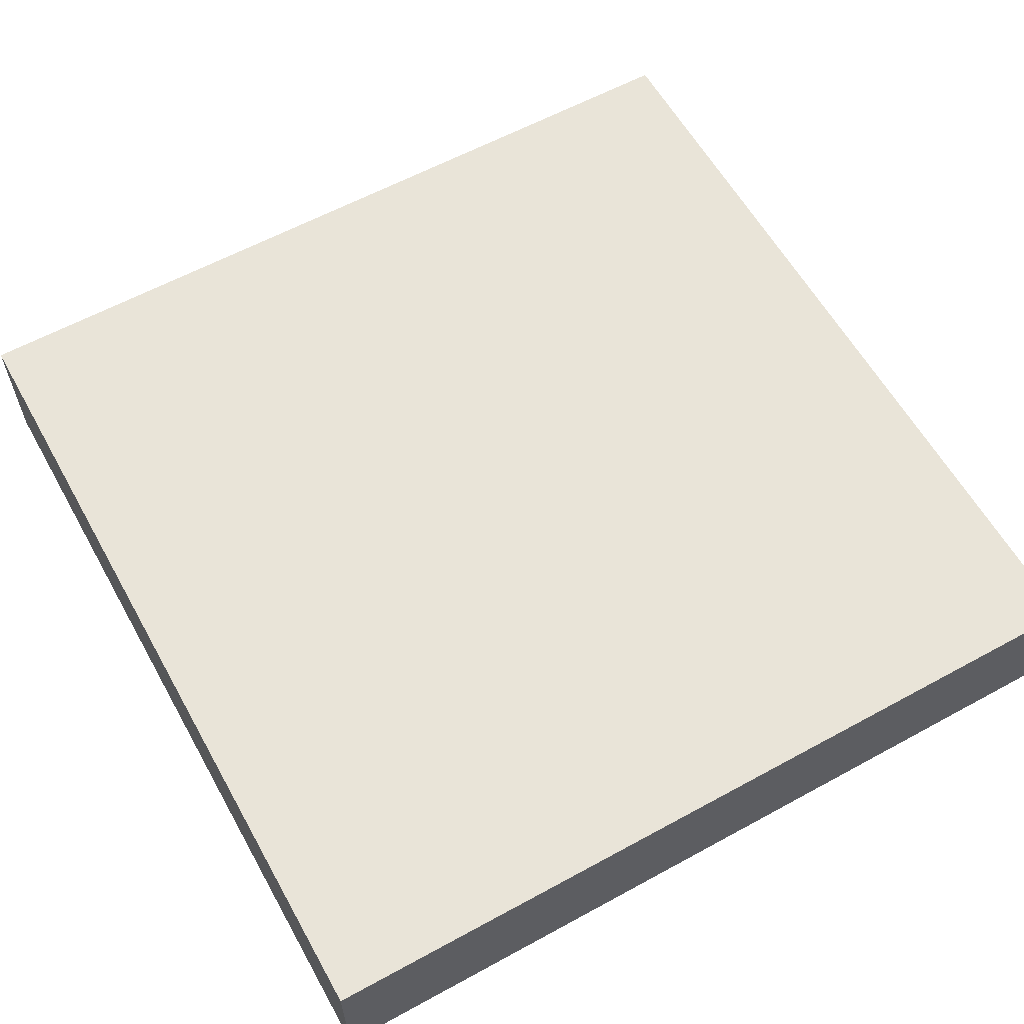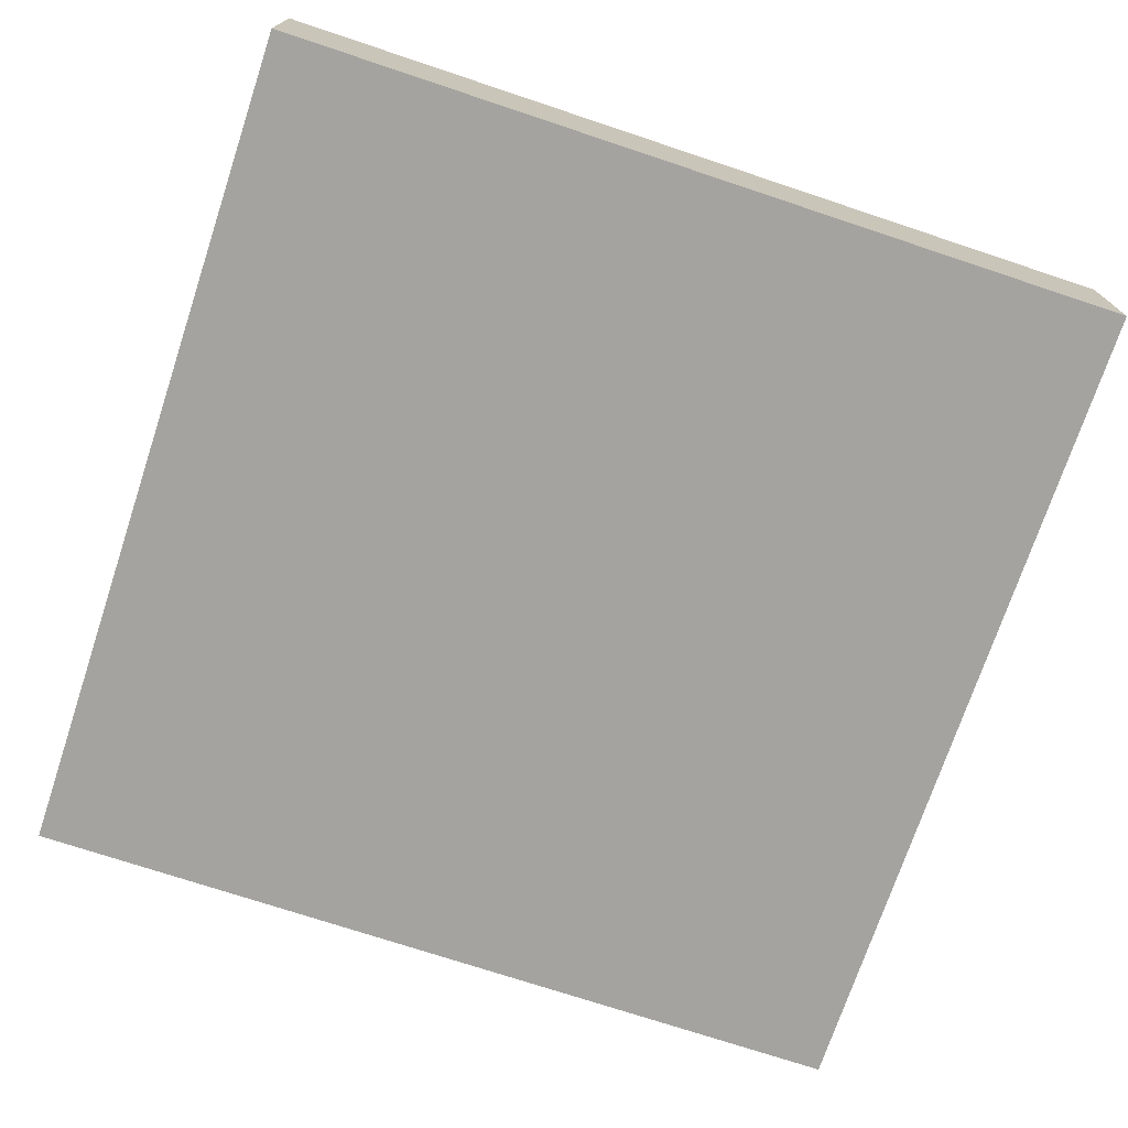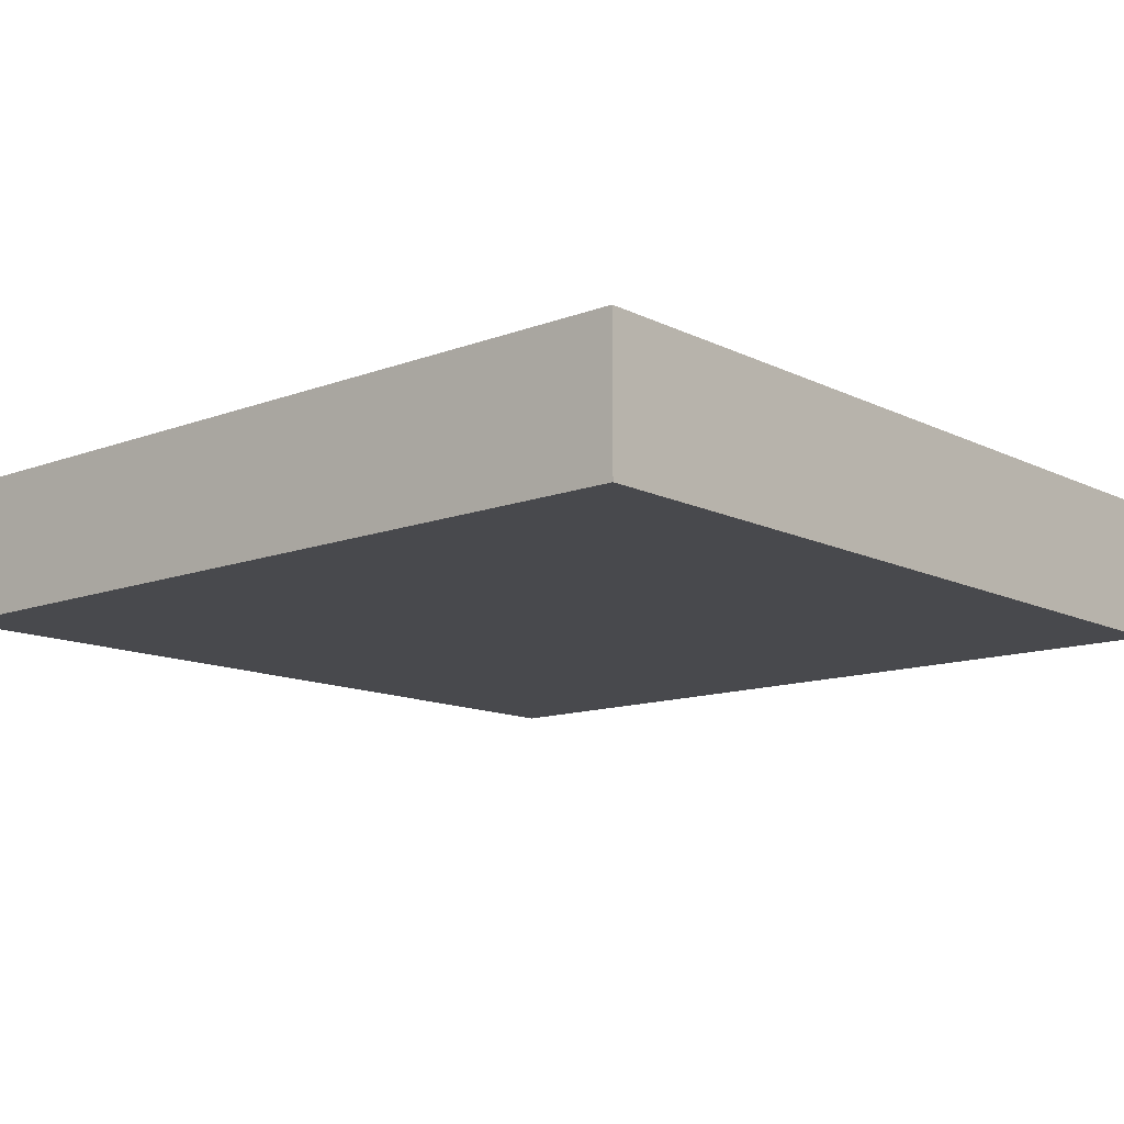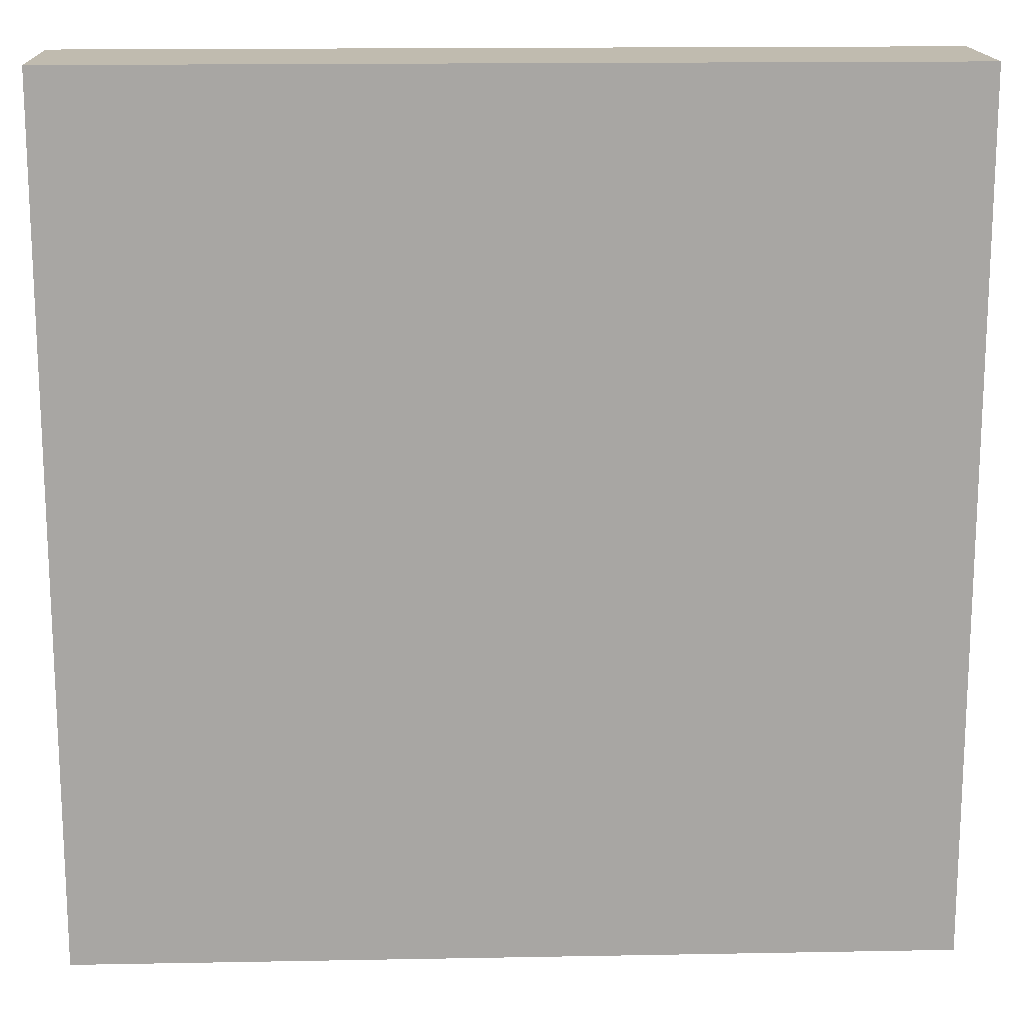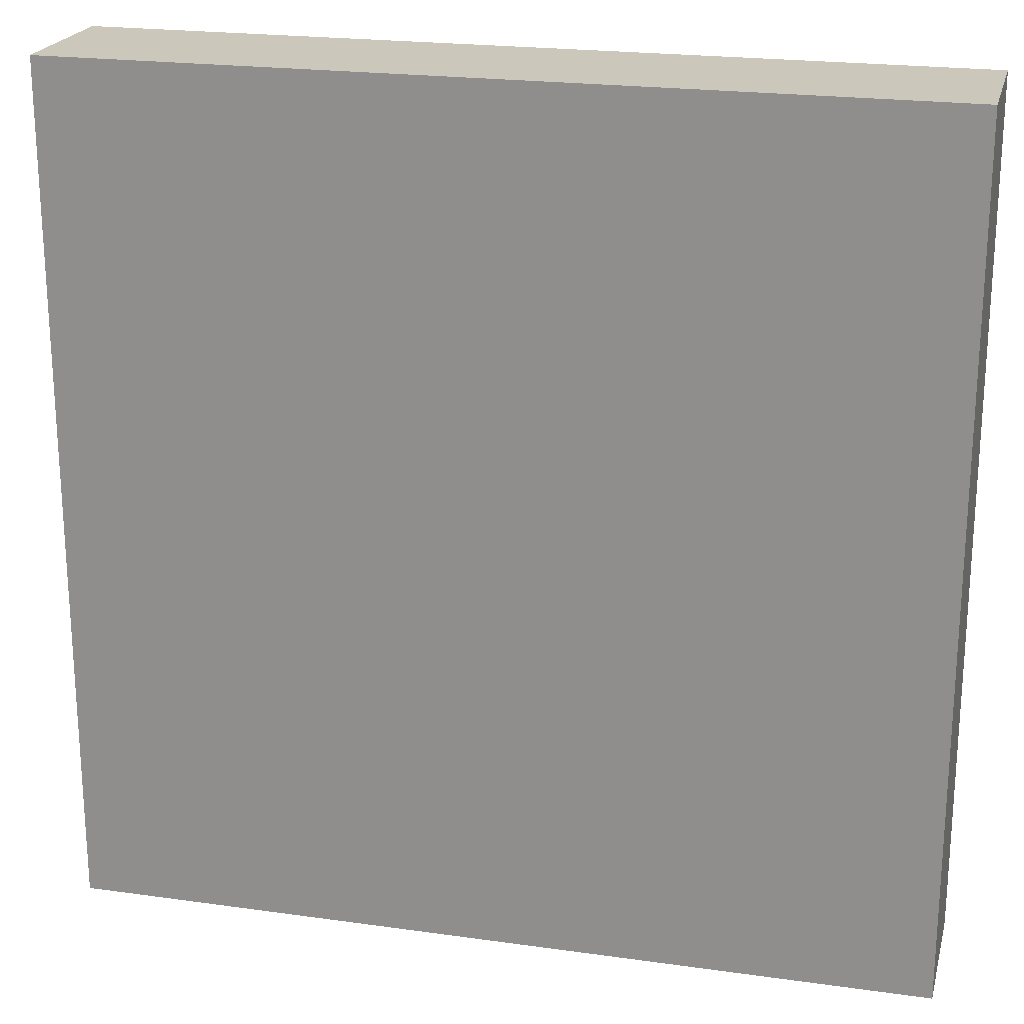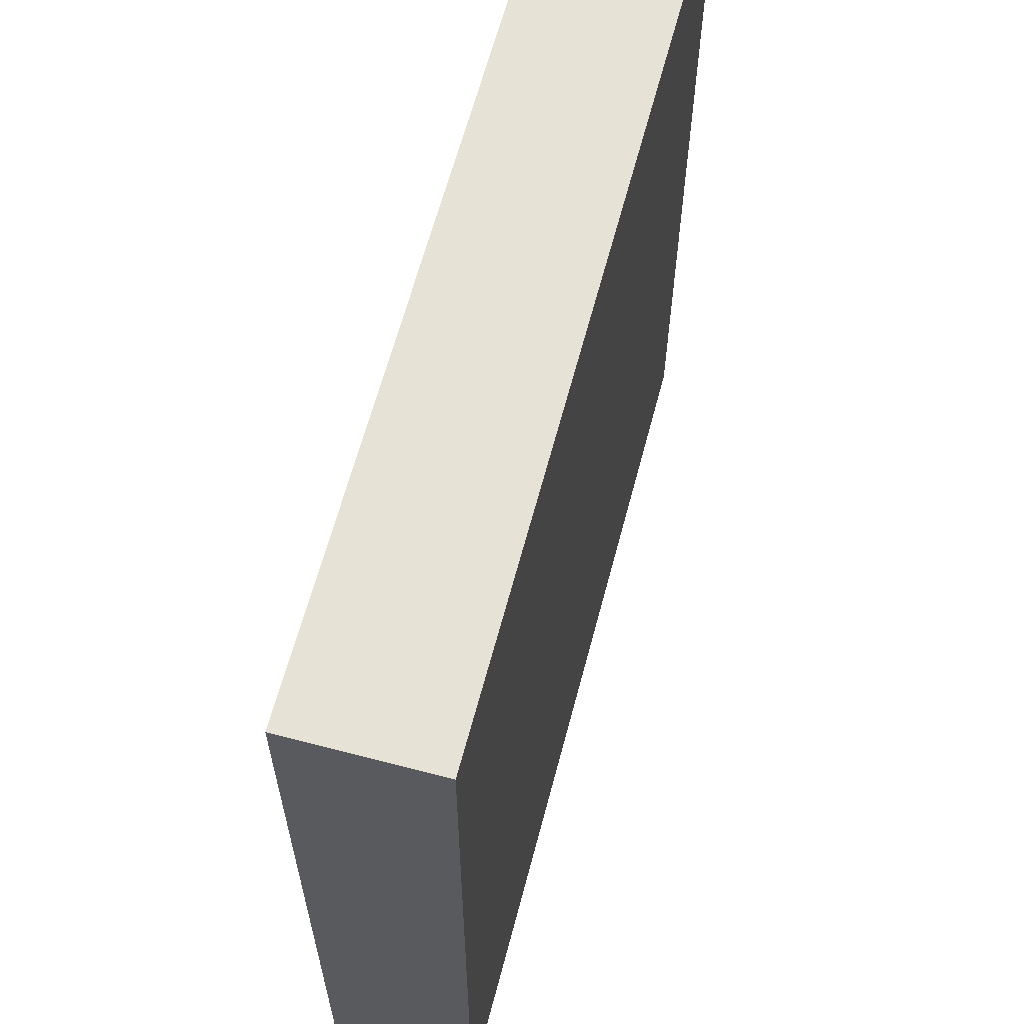
<metadata>
{"format":"obj","ext":"obj","renderer":"f3d","projection":"perspective","resolution":1024,"background":"white","views":[{"elev":60.3,"azim":60.8,"up":"+Y"},{"elev":-73.0,"azim":161.6,"up":"+Y"},{"elev":-12.5,"azim":-48.7,"up":"+Y"},{"elev":15.9,"azim":-2.2,"up":"+Z"},{"elev":21.7,"azim":-166.1,"up":"+Z"},{"elev":63.1,"azim":-75.2,"up":"+Z"}]}
</metadata>
<code>
g pb_Mesh-368870
v 2 -1 4
v -4 -1 4
v 2 0 4
v -4 0 4
v -4 -1 4
v -4 -1 -2
v -4 0 4
v -4 0 -2
v -4 -1 -2
v 2 -1 -2
v -4 0 -2
v 2 0 -2
v 2 -1 -2
v 2 -1 4
v 2 0 -2
v 2 0 4
v 2 0 4
v -4 0 4
v 2 0 -2
v -4 0 -2
v 2 -1 -2
v -4 -1 -2
v 2 -1 4
v -4 -1 4
g pb_Mesh-368870_0
f 3 2 1
f 3 4 2
f 7 6 5
f 7 8 6
f 11 10 9
f 11 12 10
f 15 14 13
f 15 16 14
f 19 18 17
f 19 20 18
f 23 22 21
f 23 24 22

</code>
